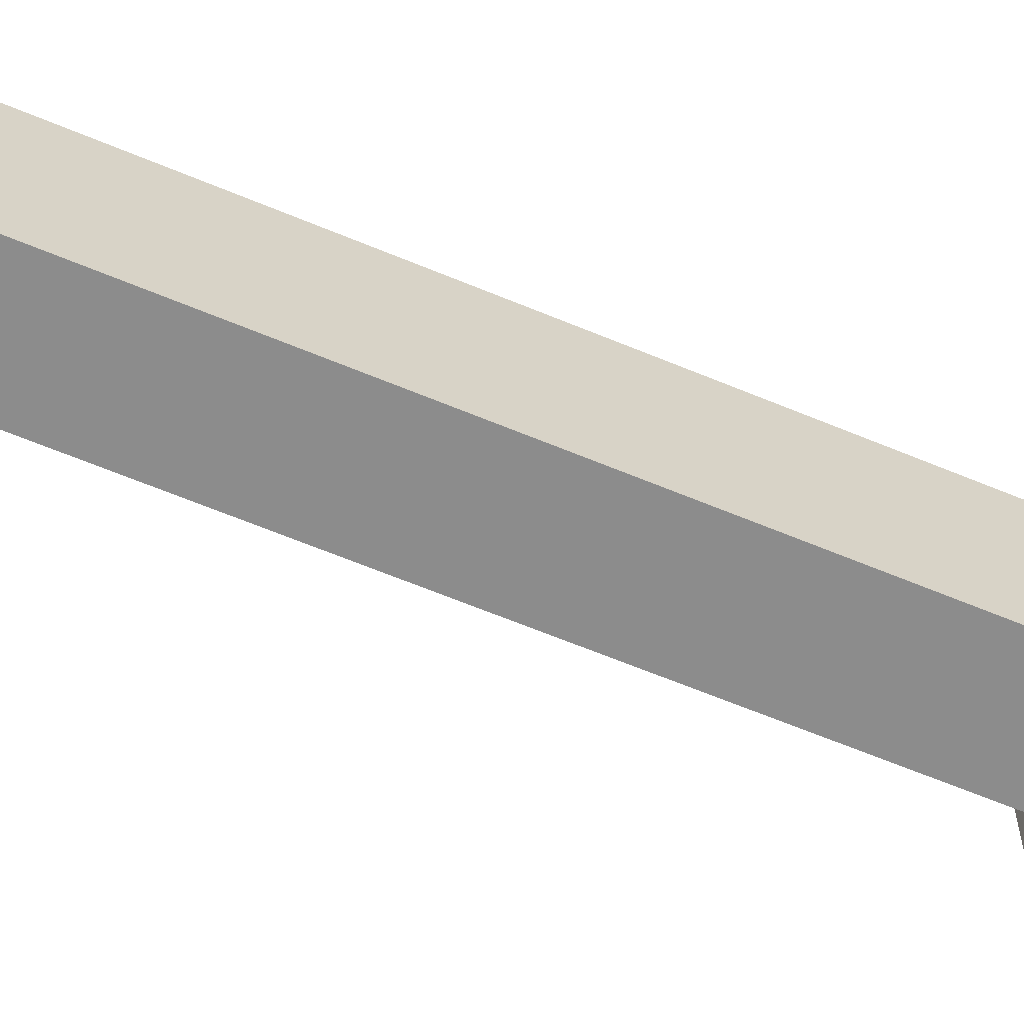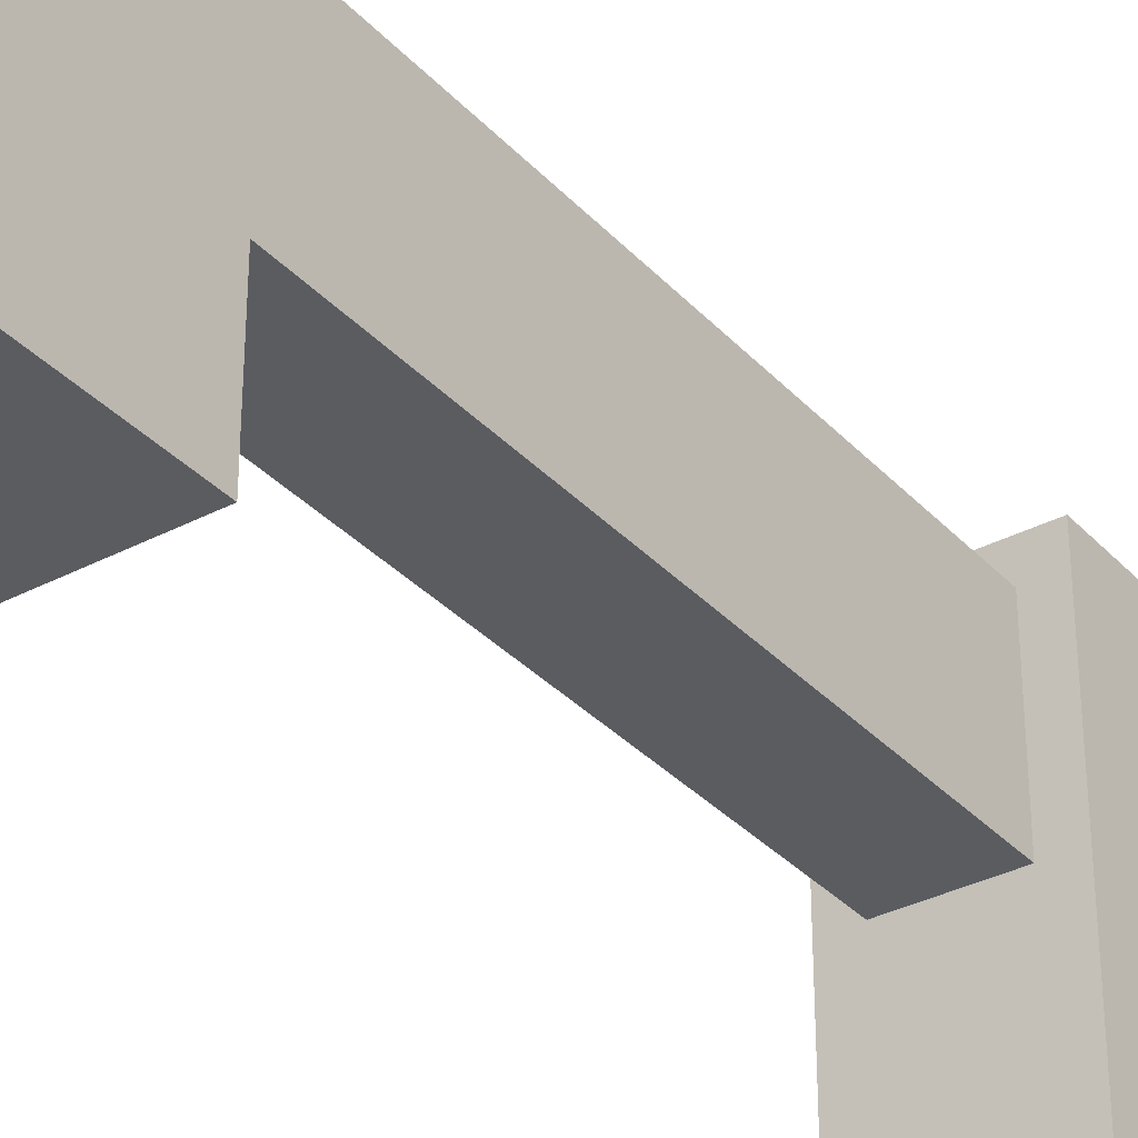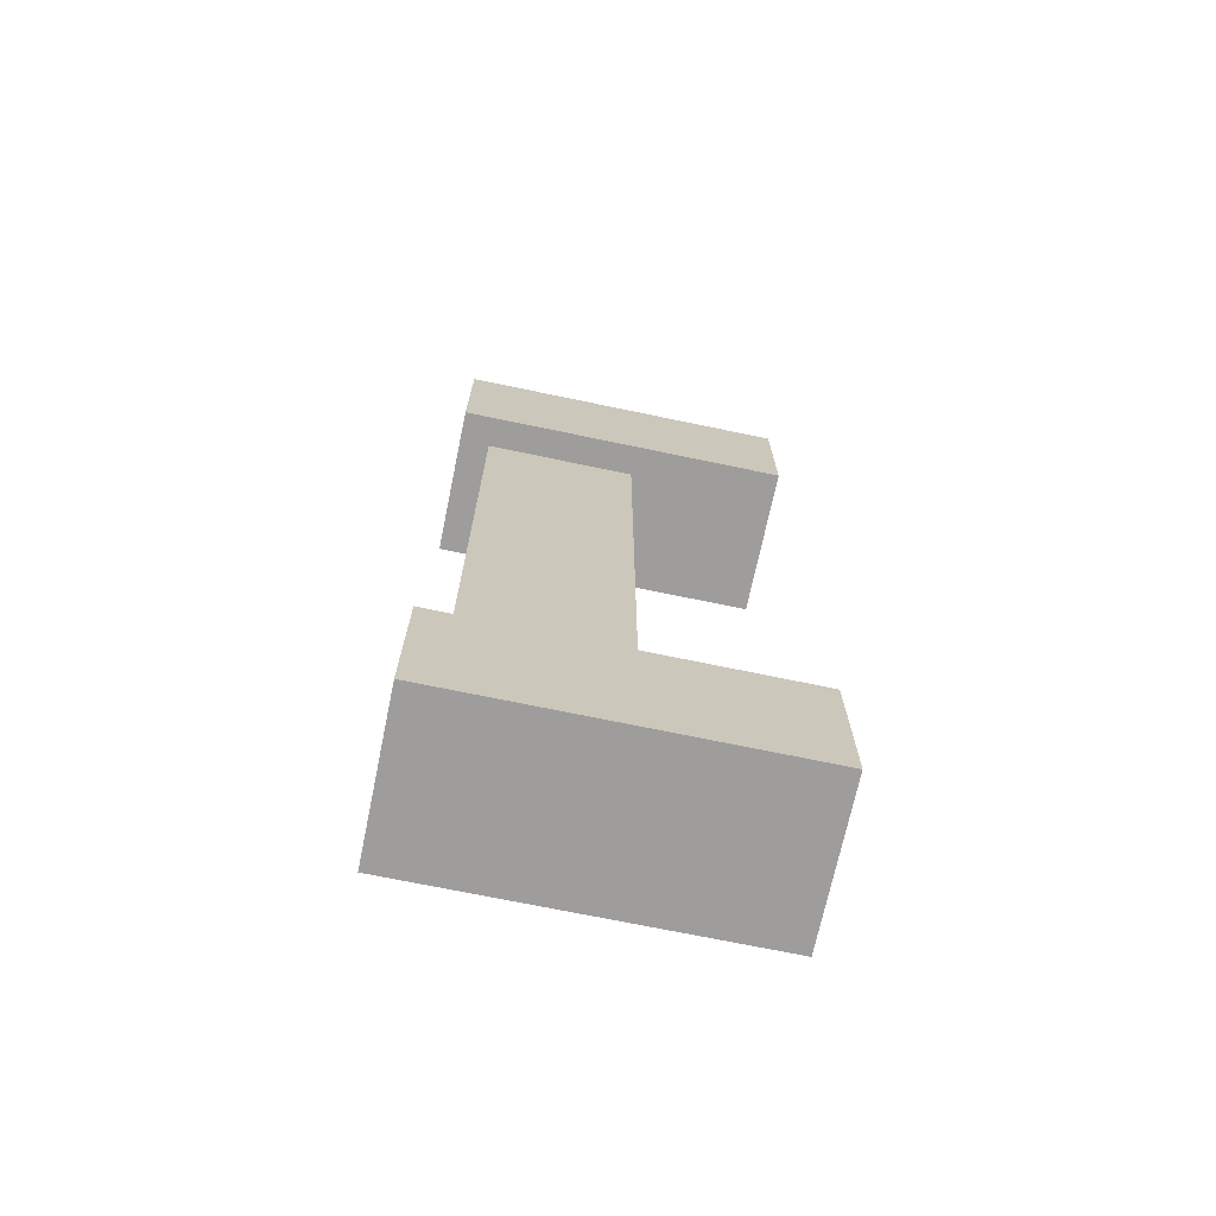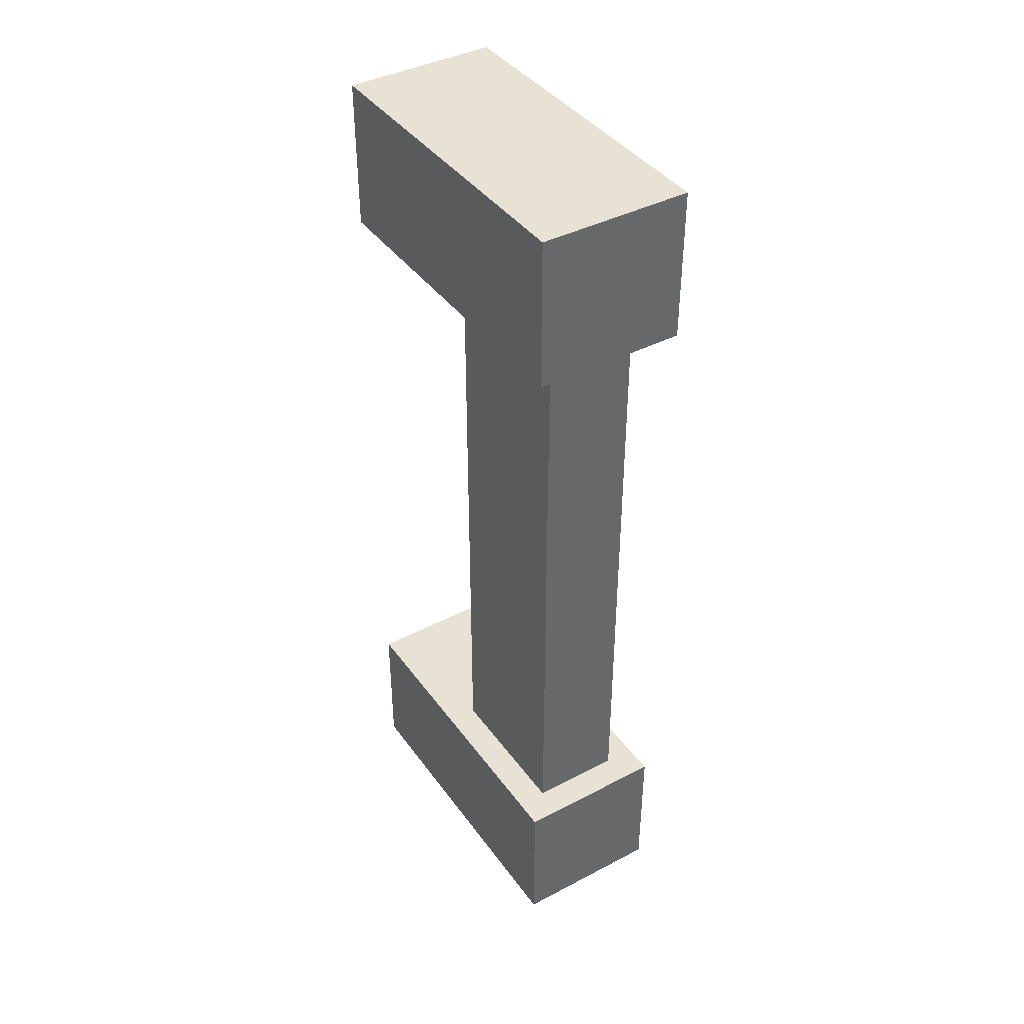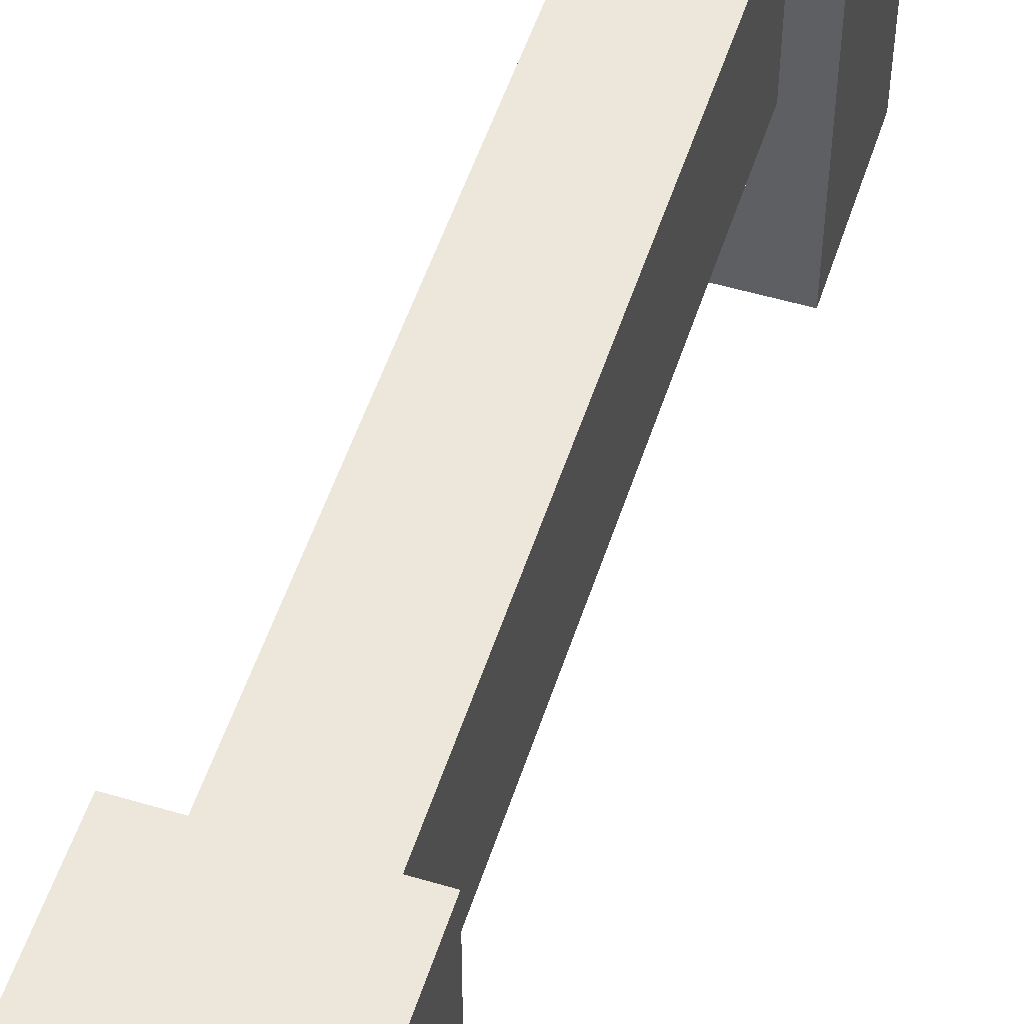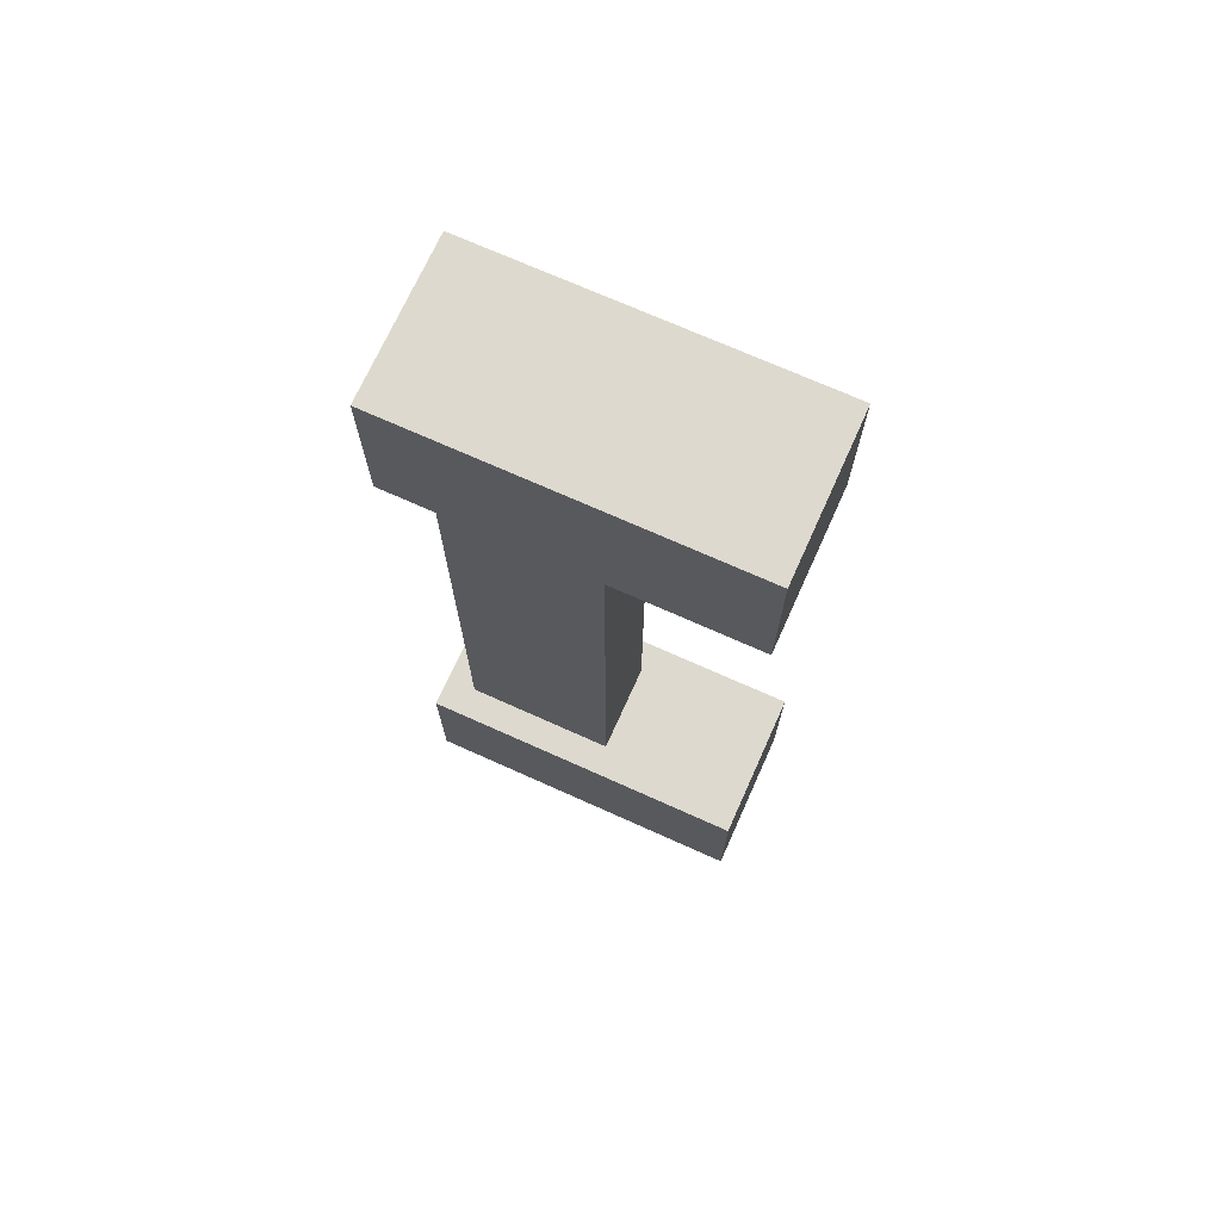
<metadata>
{"format":"obj","ext":"obj","renderer":"f3d","projection":"perspective","resolution":1024,"background":"white","views":[{"elev":-64.2,"azim":67.2,"up":"+Y"},{"elev":-33.8,"azim":-144.4,"up":"+Y"},{"elev":-70.6,"azim":-101.8,"up":"+Z"},{"elev":40.8,"azim":147.5,"up":"+Z"},{"elev":52.6,"azim":17.7,"up":"+Y"},{"elev":71.4,"azim":-65.8,"up":"+Z"}]}
</metadata>
<code>
g Mesh1 Wood_Fence Model
v 0.5 1.1 -3.61e-16
v 0.5 1.1 -0.5
v 0 1.1 -0.5
v 0 1.1 -0
f 1 2 3 4
v 0.5 0 -3.61e-16
v 0.5 0 -0.5
f 5 6 2 1
v 0 0 -0.5
v 0 0 -0
f 7 6 5 8
v 0.1 0.5 -0.5
f 7 9 6
f 9 7 3
f 4 3 7 8
f 8 5 1 4
v 0.1 1 -0.5
f 9 3 10
v 0.4 1 -0.5
f 10 3 11
f 2 11 3
v 0.4 0.5 -0.5
f 2 12 11
f 6 12 2
f 12 6 9
v 0.1 0.5 -2.5
v 0.4 0.5 -2.5
f 9 13 14 12
v 0.1 1 -2.5
f 15 13 9 10
v 0 1.1 -2.5
f 16 13 15
v 0 0 -2.5
f 17 13 16
f 13 17 14
v 0.5 0 -2.5
f 18 14 17
v 0.5 1.1 -2.5
f 14 18 19
v 0.5 1.1 -3
v 0.5 0 -3
f 20 19 18 21
v 0 1.1 -3
f 22 16 19 20
v 0 0 -3
f 23 17 16 22
f 18 17 23 21
f 21 23 22 20
f 16 15 19
v 0.4 1 -2.5
f 24 19 15
f 14 19 24
f 11 12 14 24
f 24 15 10 11

</code>
